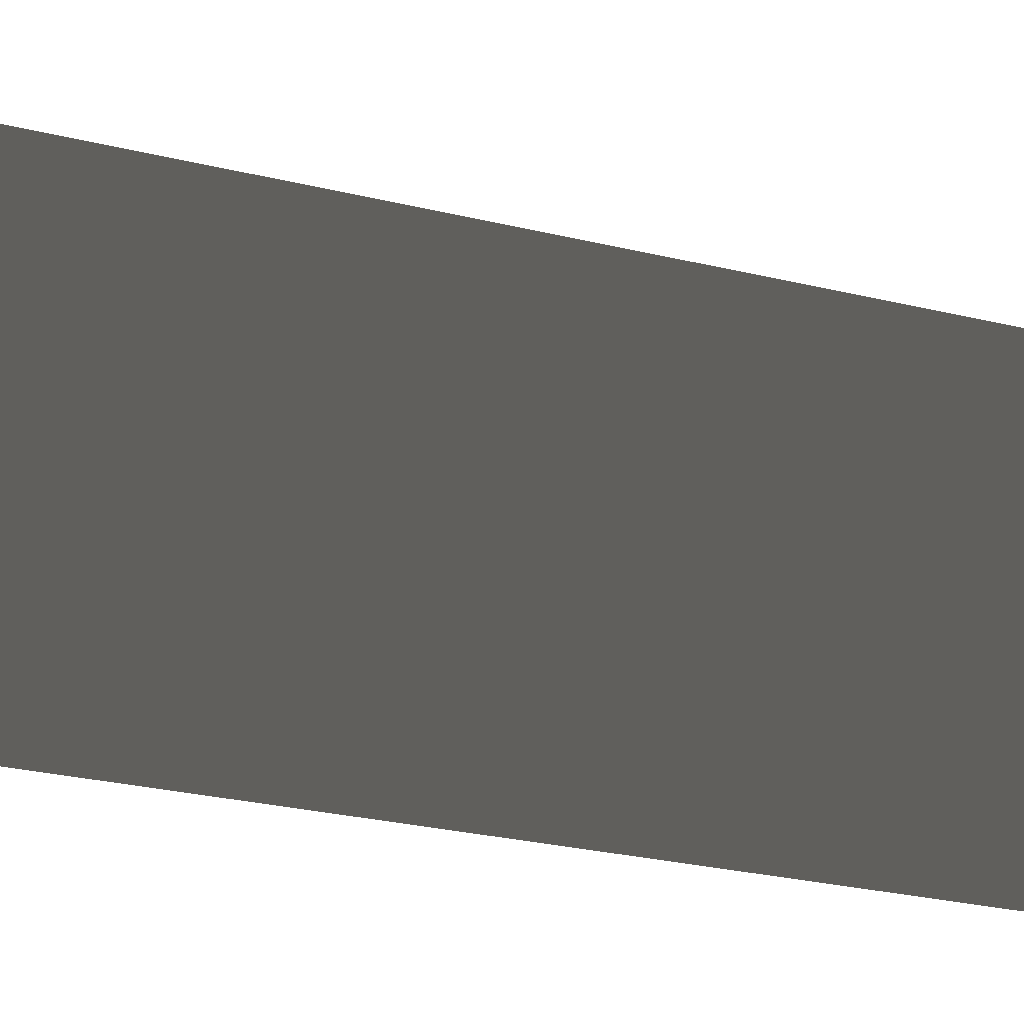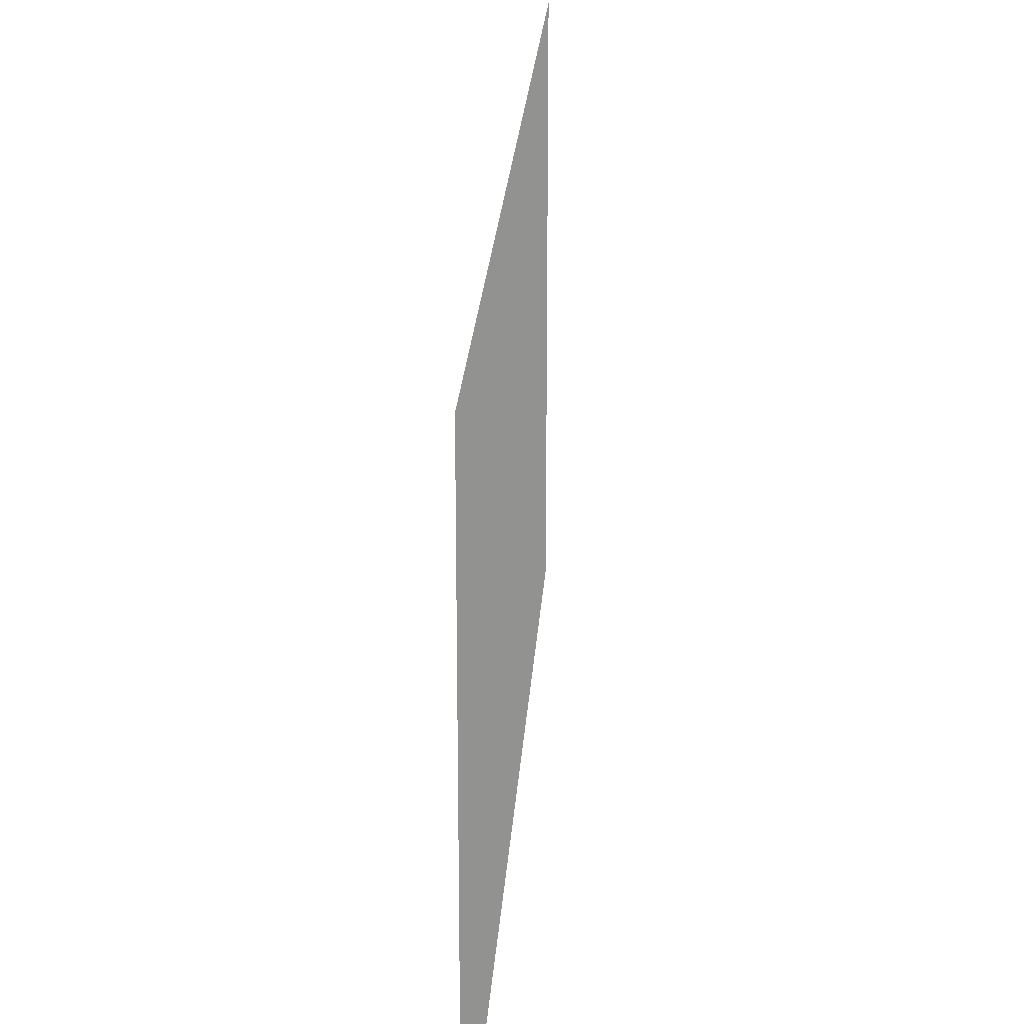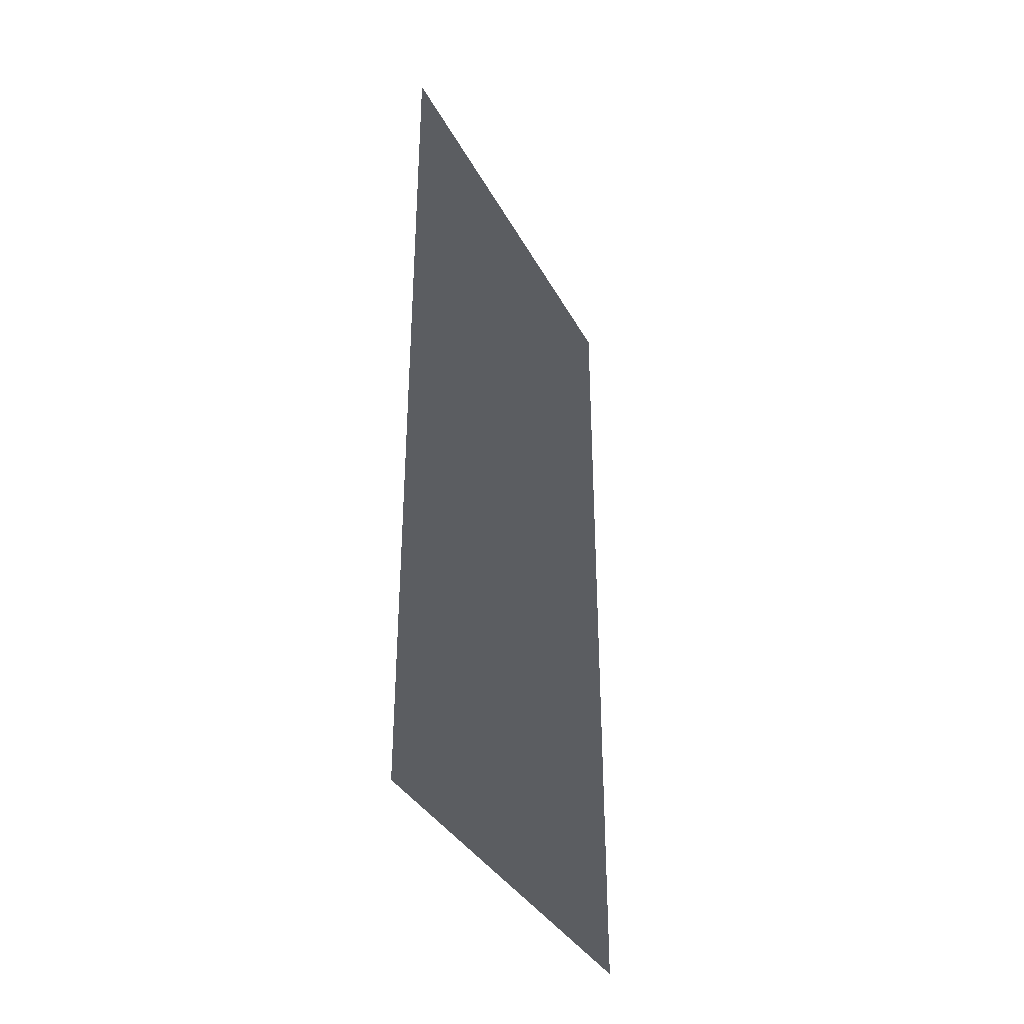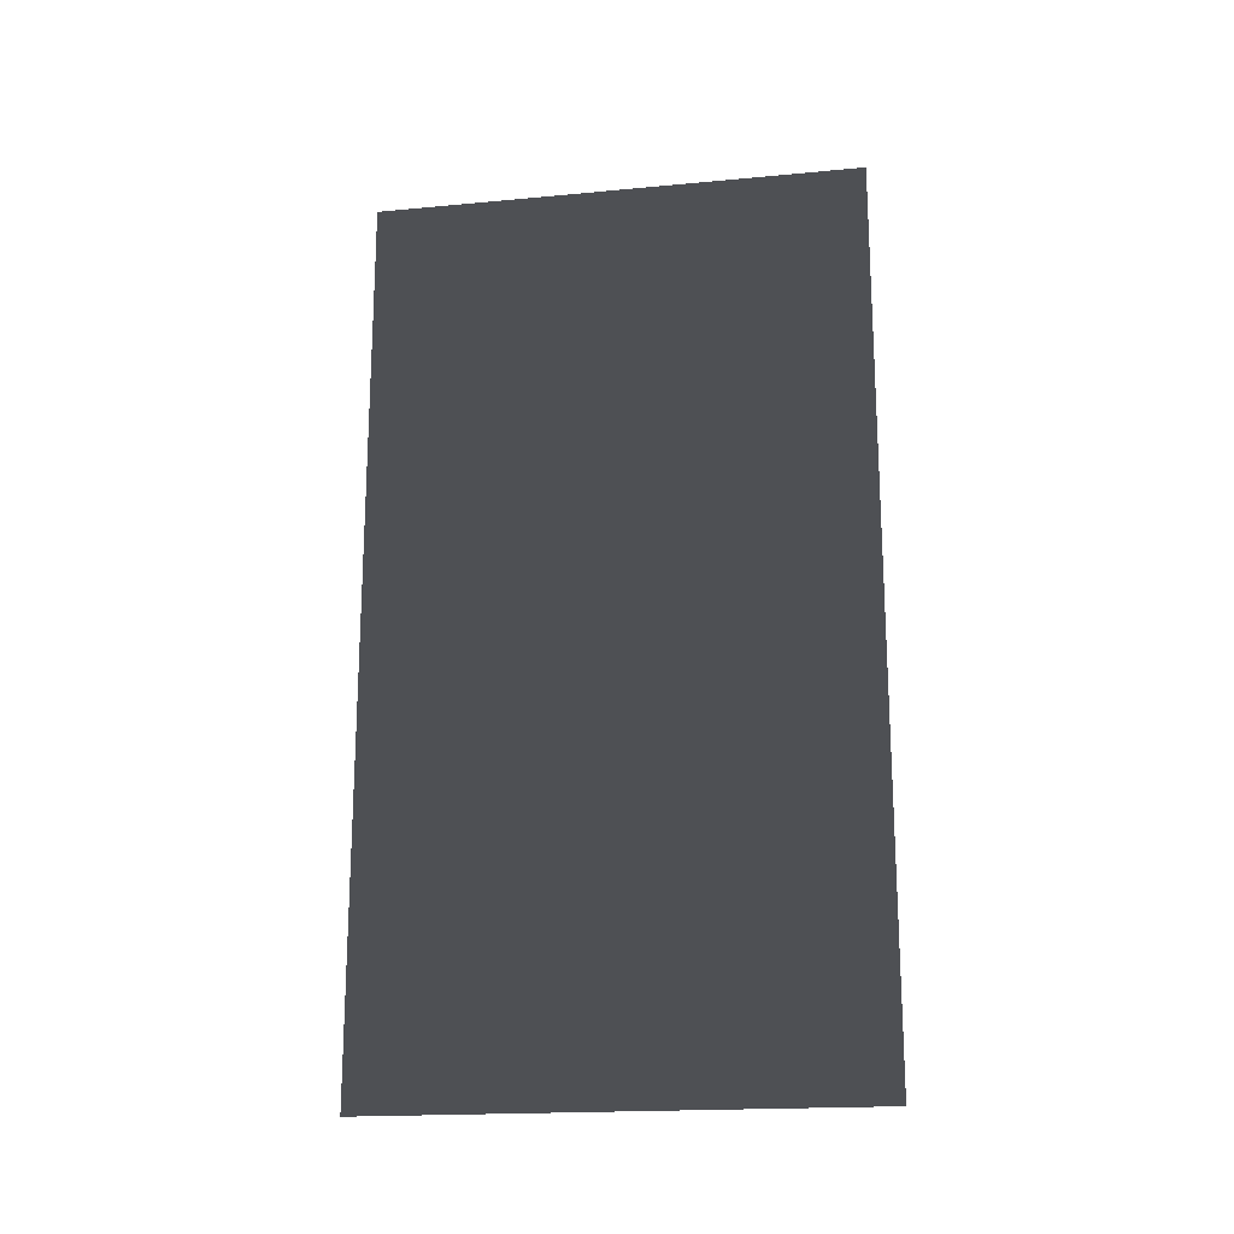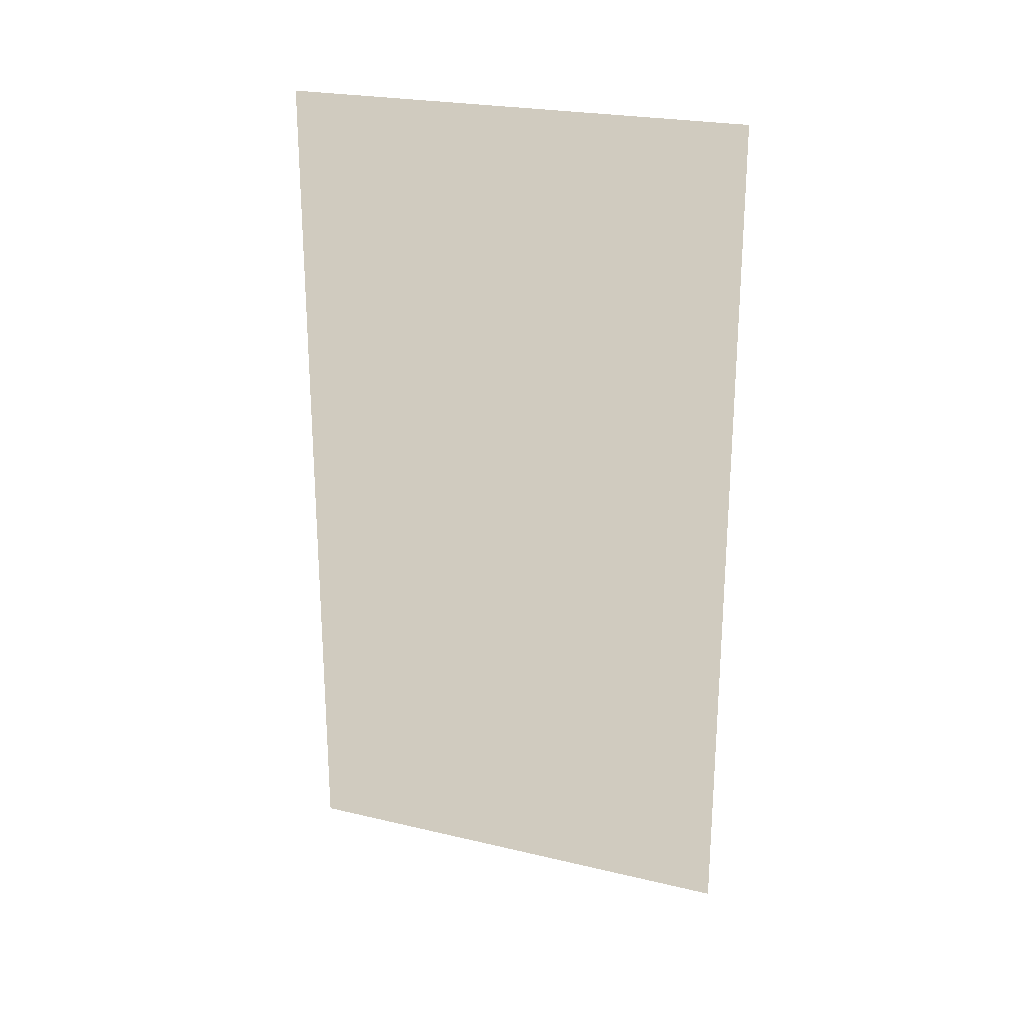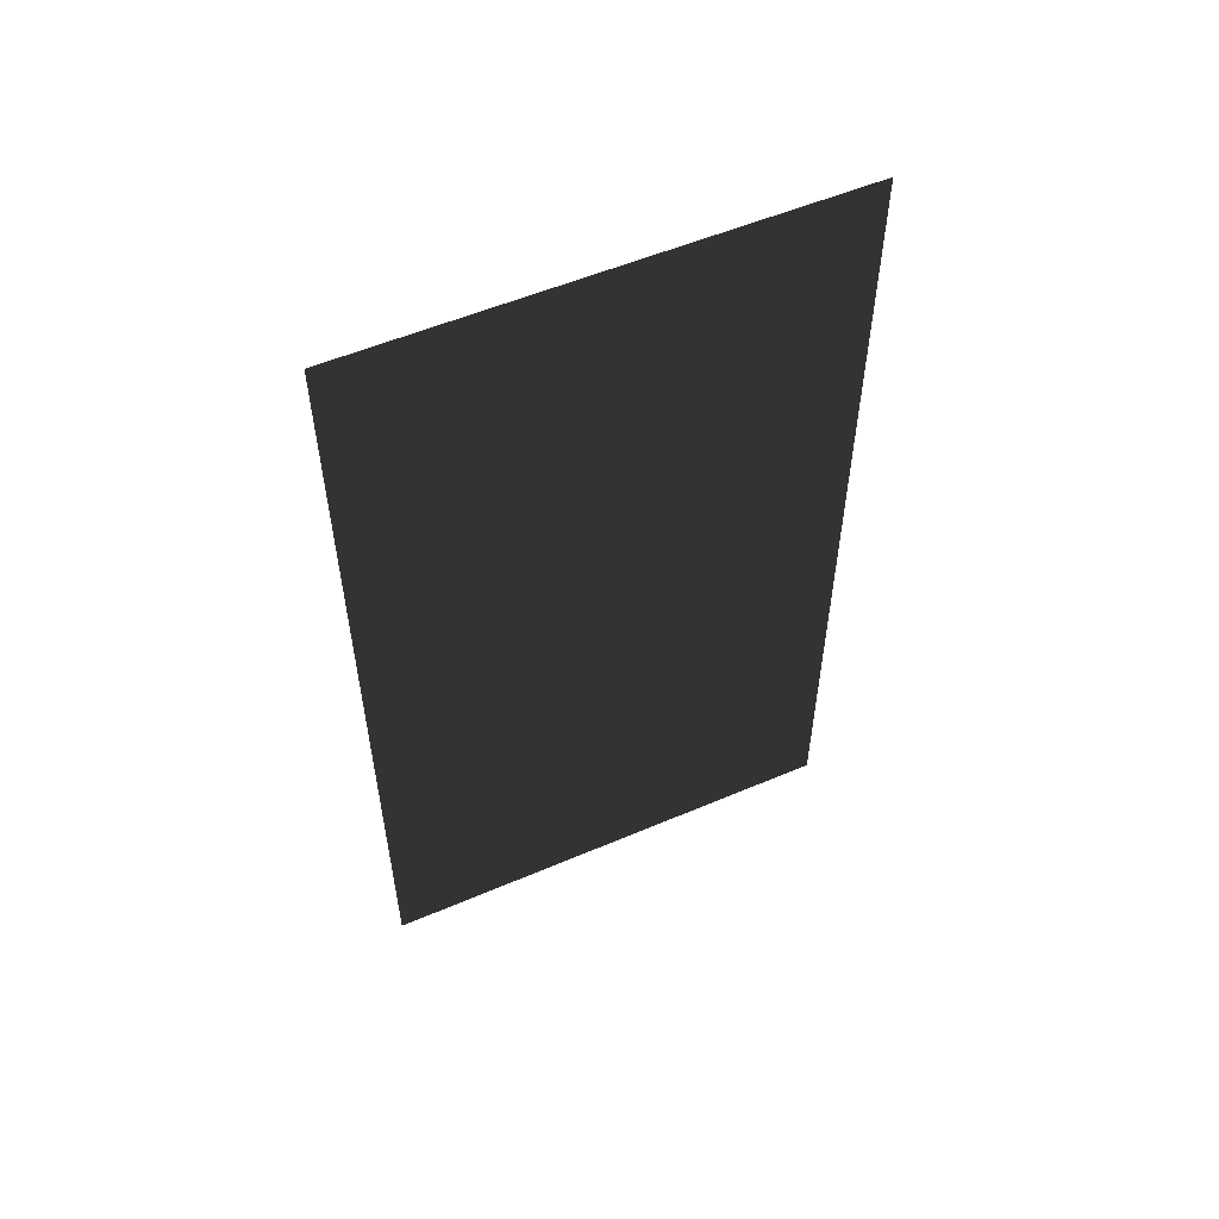
<metadata>
{"format":"obj","ext":"obj","renderer":"f3d","projection":"perspective","resolution":1024,"background":"white","views":[{"elev":-32.3,"azim":-107.9,"up":"+Y"},{"elev":23.2,"azim":3.7,"up":"+Y"},{"elev":-36.0,"azim":-154.9,"up":"+Z"},{"elev":-18.9,"azim":-79.9,"up":"+Z"},{"elev":23.7,"azim":111.5,"up":"+Z"},{"elev":54.6,"azim":-114.3,"up":"+Z"}]}
</metadata>
<code>
v -2.021 0.1181 0.9359
v -2.021 -0.1324 0.9359
v -2.021 -0.1324 1.392
v -2.021 0.1181 1.392
g Building_t4.002_38122_492
f 1 3 2
f 1 4 3

</code>
